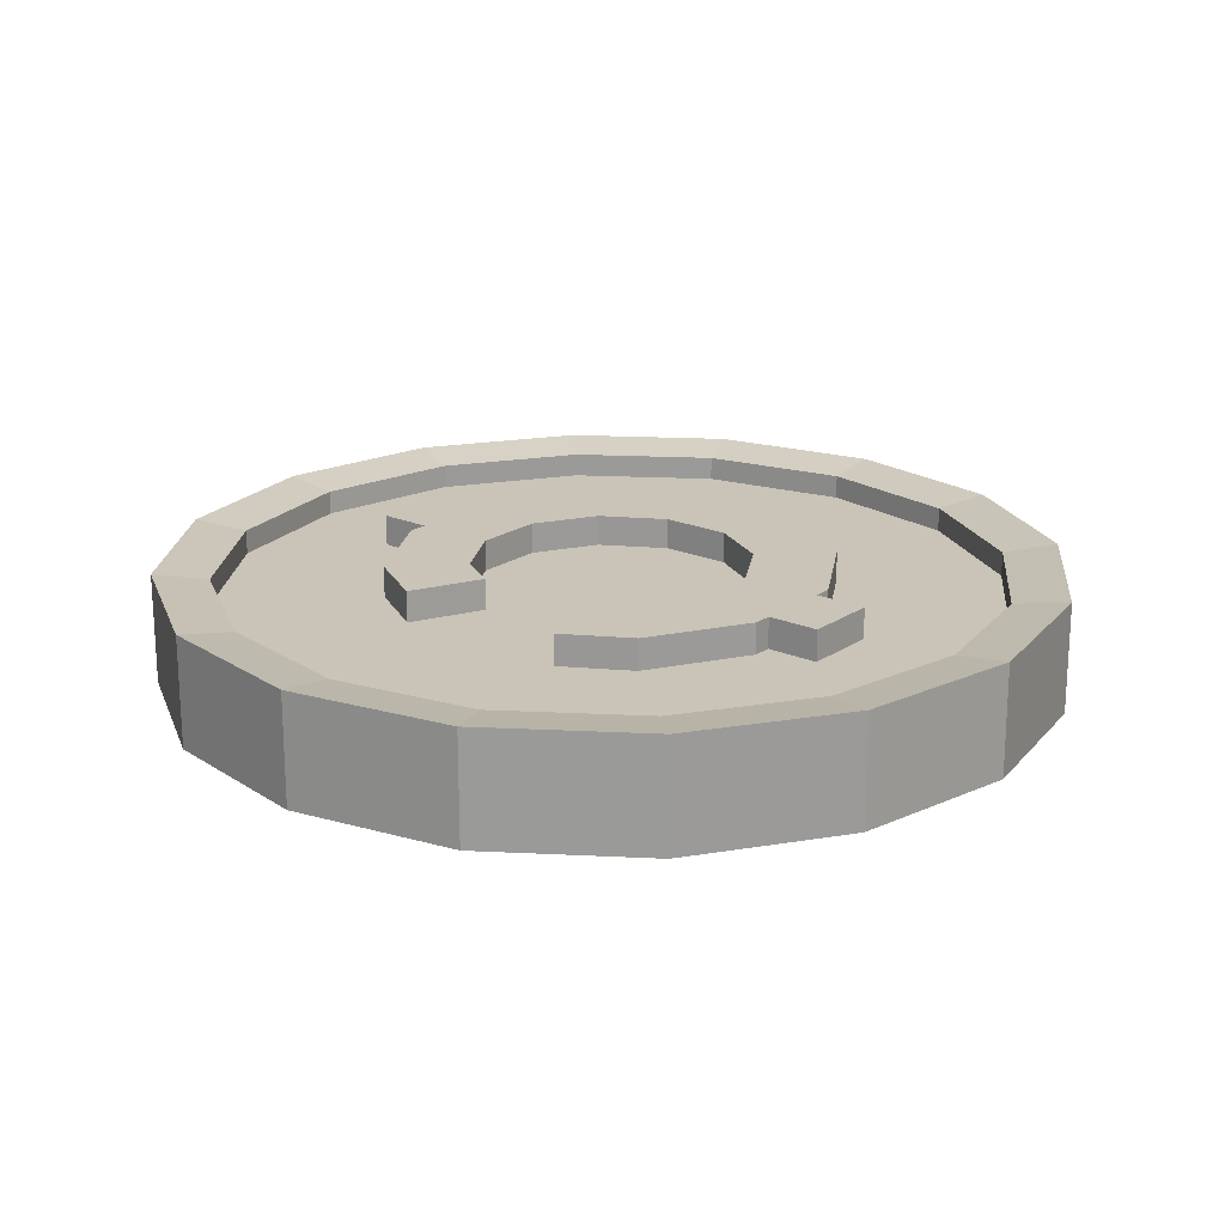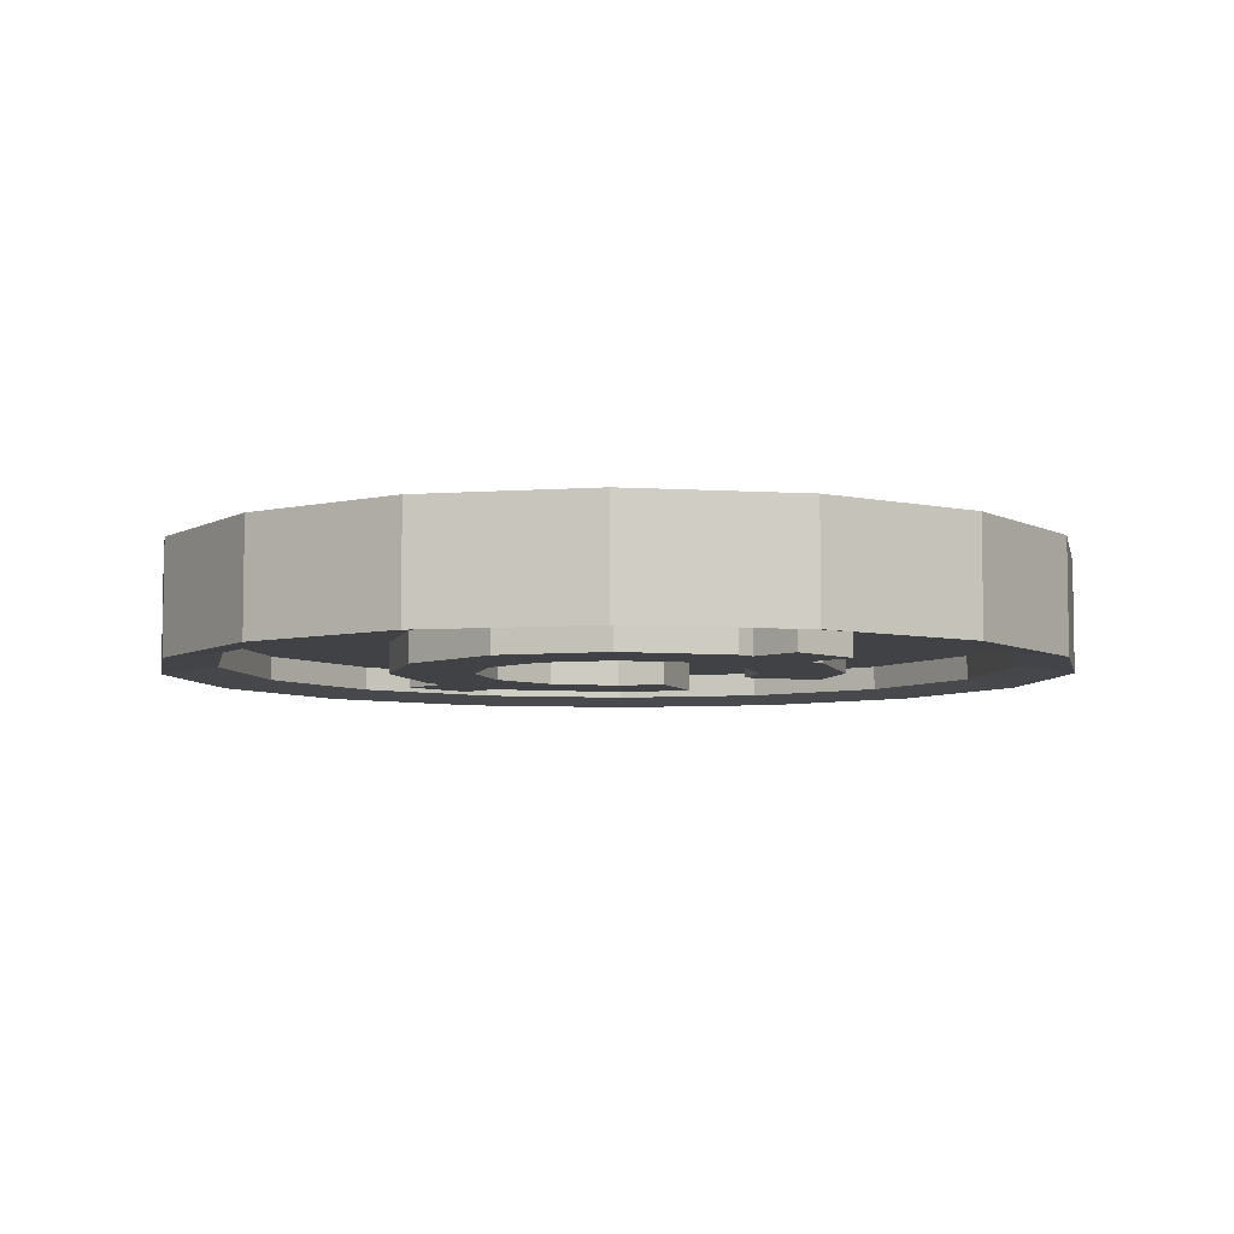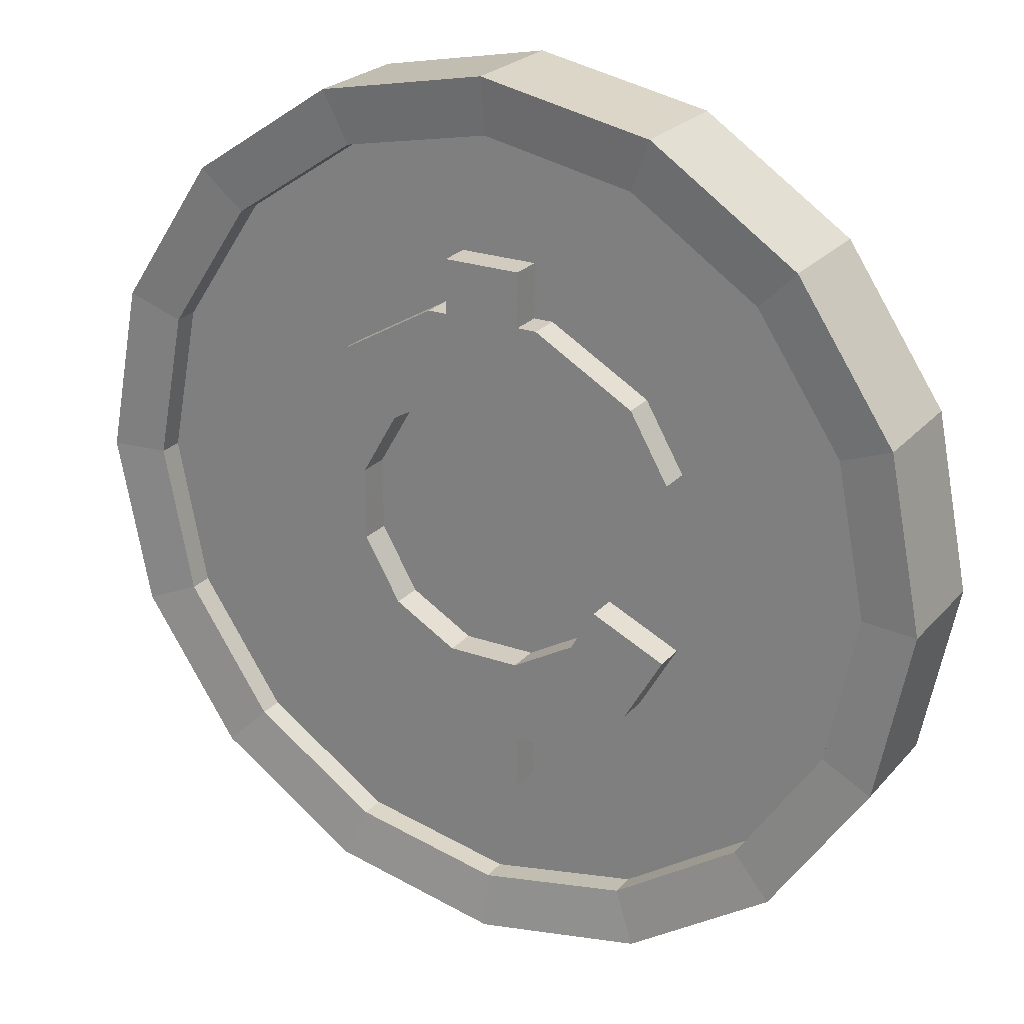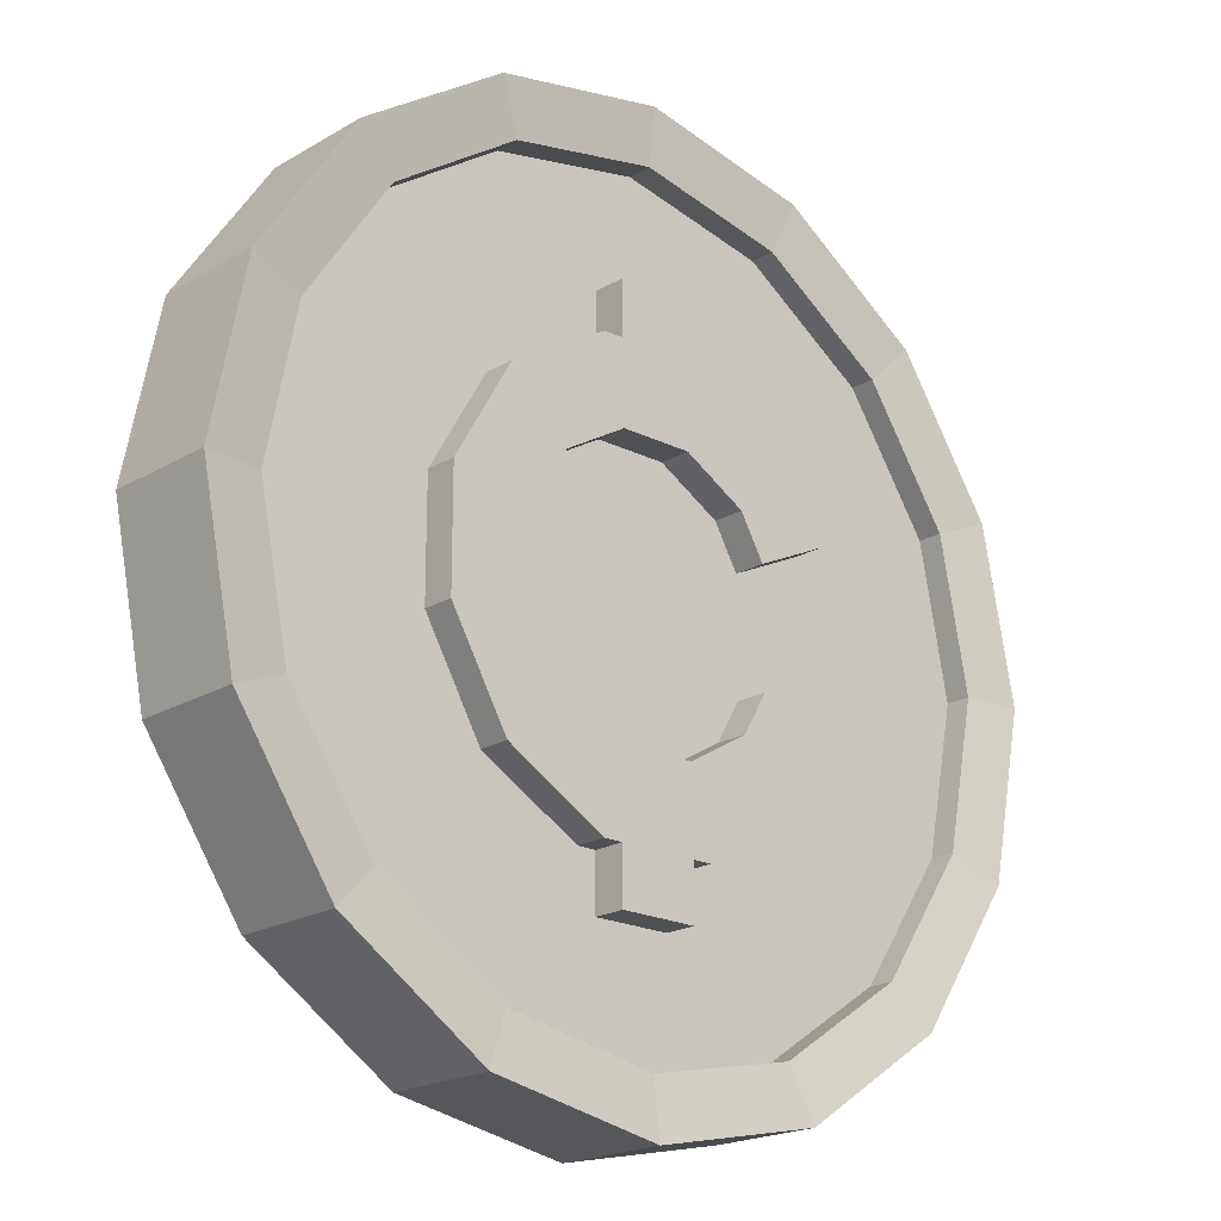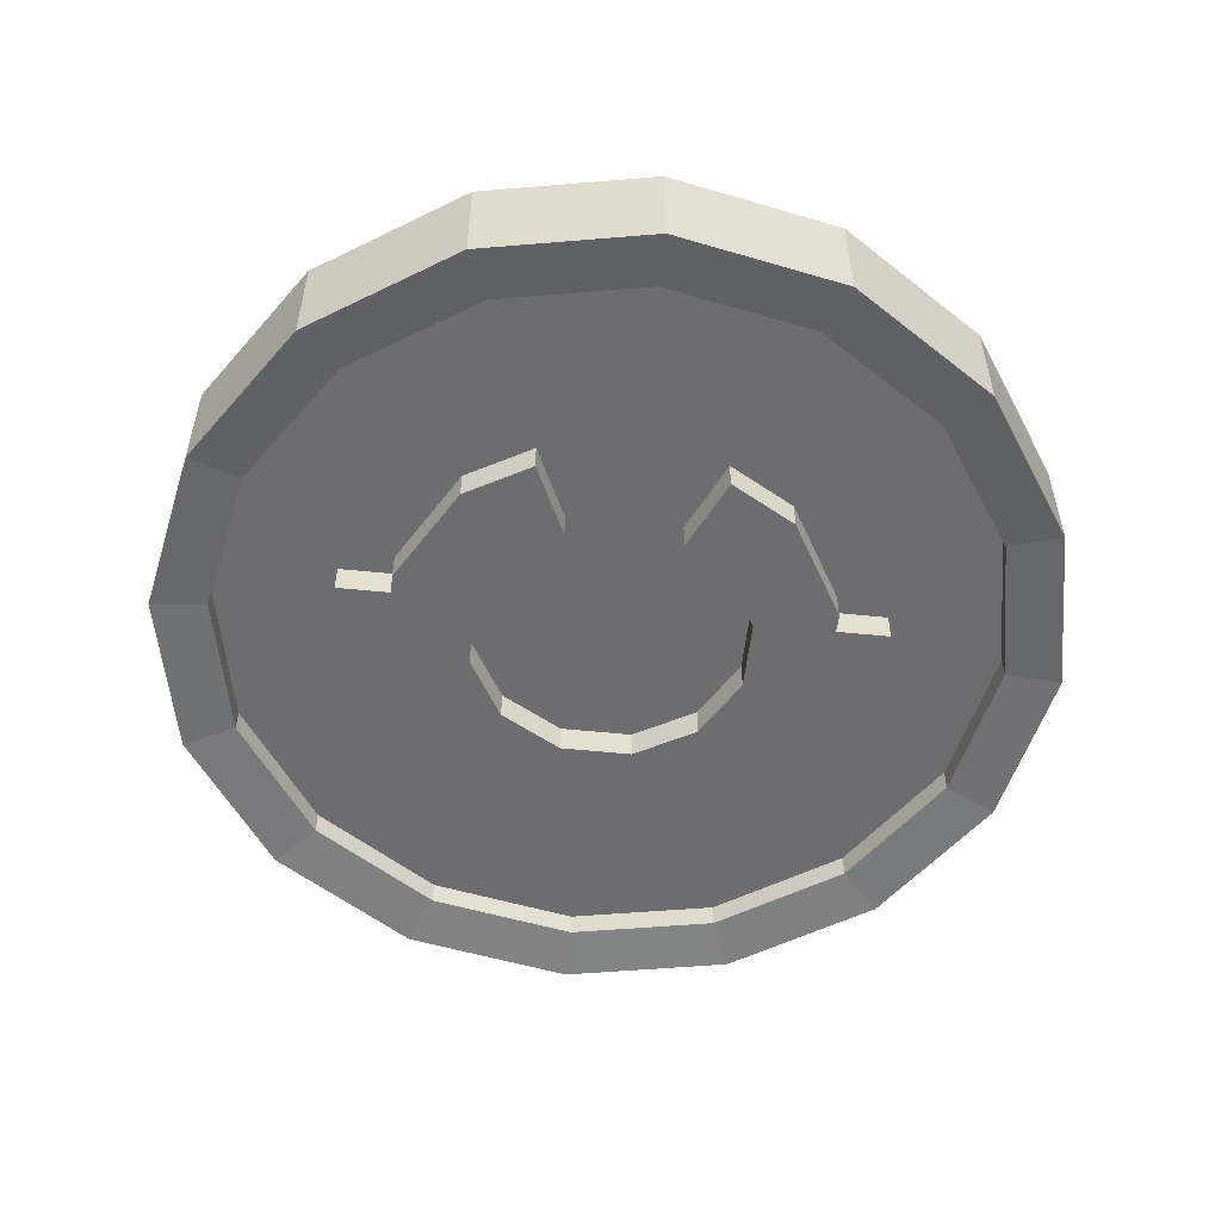
<metadata>
{"format":"obj","ext":"obj","renderer":"f3d","projection":"perspective","resolution":1024,"background":"white","views":[{"elev":19.9,"azim":129.0,"up":"+Z"},{"elev":-6.3,"azim":135.7,"up":"+Z"},{"elev":24.1,"azim":30.4,"up":"+Y"},{"elev":-19.9,"azim":137.3,"up":"+Y"},{"elev":-54.1,"azim":-96.2,"up":"+Z"}]}
</metadata>
<code>
g Coin
v -1 0 -0.125
v -0.9239 0.3827 -0.125
v -0.7071 0.7071 -0.125
v -0.3827 0.9239 -0.125
v -0 1 -0.125
v 0.3827 0.9239 -0.125
v 0.7071 0.7071 -0.125
v 0.9239 0.3827 -0.125
v 1 0 -0.125
v 0.9239 -0.3827 -0.125
v 0.7071 -0.7071 -0.125
v 0.3827 -0.9239 -0.125
v -0 -1 -0.125
v -0.3827 -0.9239 -0.125
v -0.7071 -0.7071 -0.125
v -0.9239 -0.3827 -0.125
v -1 0 0.125
v -0.9239 0.3827 0.125
v -0.7071 0.7071 0.125
v -0.3827 0.9239 0.125
v 0 1 0.125
v 0.3827 0.9239 0.125
v 0.7071 0.7071 0.125
v 0.9239 0.3827 0.125
v 1 0 0.125
v 0.9239 -0.3827 0.125
v 0.7071 -0.7071 0.125
v 0.3827 -0.9239 0.125
v 0 -1 0.125
v -0.3827 -0.9239 0.125
v -0.7071 -0.7071 0.125
v -0.9239 -0.3827 0.125
v -0.8084 0.3348 -0.1094
v -0.875 -0 -0.1094
v -0.6187 0.6187 -0.1094
v -0.3348 0.8084 -0.1094
v -0 0.875 -0.1094
v 0.3348 0.8084 -0.1094
v 0.6187 0.6187 -0.1094
v 0.8084 0.3348 -0.1094
v 0.875 -0 -0.1094
v 0.8084 -0.3348 -0.1094
v 0.6187 -0.6187 -0.1094
v 0.3348 -0.8084 -0.1094
v -0 -0.875 -0.1094
v -0.3348 -0.8084 -0.1094
v -0.6187 -0.6187 -0.1094
v -0.8084 -0.3348 -0.1094
v -0.8084 0.3348 0.1094
v -0.875 -0 0.1094
v -0.6187 0.6187 0.1094
v -0.3348 0.8084 0.1094
v 0 0.875 0.1094
v 0.3348 0.8084 0.1094
v 0.6187 0.6187 0.1094
v 0.8084 0.3348 0.1094
v 0.875 -0 0.1094
v 0.8084 -0.3348 0.1094
v 0.6187 -0.6187 0.1094
v 0.3348 -0.8084 0.1094
v 0 -0.875 0.1094
v -0.3348 -0.8084 0.1094
v -0.6187 -0.6187 0.1094
v -0.8084 -0.3348 0.1094
v -0.6187 0.6187 -0.05469
v 0 0.875 -0.05469
v 0.3348 0.8084 -0.05469
v 0.6187 0.6187 -0.05469
v 0.8084 0.3348 -0.05469
v 0.875 -0 -0.05469
v 0.3348 -0.8084 -0.05469
v -0.6187 -0.6187 -0.05469
v -0.8084 0.3348 0.05469
v -0.875 -0 0.05469
v -0.6187 0.6187 0.05469
v -0.3348 0.8084 0.05469
v 0 0.875 0.05469
v 0.3348 0.8084 0.05469
v 0.6187 0.6187 0.05469
v 0.8084 0.3348 0.05469
v 0.875 -0 0.05469
v 0.8084 -0.3348 0.05469
v 0.6187 -0.6187 0.05469
v 0.3348 -0.8084 0.05469
v 0 -0.875 0.05469
v -0.3348 -0.8084 0.05469
v -0.6187 -0.6187 0.05469
v -0.8084 -0.3348 0.05469
v 0.1294 0.483 -0.125
v -0.1294 0.483 -0.125
v -0.3536 0.3536 -0.125
v -0.3536 -0.3536 -0.125
v -0.1294 -0.483 -0.125
v 0.1294 -0.483 -0.125
v 0.3536 -0.3536 -0.125
v 0.483 -0.1294 -0.125
v 0.483 0.1294 -0.125
v 0.3536 0.3536 -0.125
v 0.08088 0.3019 -0.125
v -0.08088 0.3019 -0.125
v -0.221 0.221 -0.125
v -0.221 -0.221 -0.125
v -0.08088 -0.3019 -0.125
v 0.08088 -0.3019 -0.125
v 0.221 -0.221 -0.125
v 0.3019 -0.08088 -0.125
v 0.3019 0.08088 -0.125
v 0.221 0.221 -0.125
v -0.4398 -0.2041 -0.125
v -0.2749 -0.1276 -0.125
v -0.4398 0.2041 -0.125
v -0.2749 0.1276 -0.125
v -0.08627 0.483 -0.125
v 0.08627 0.483 -0.125
v 0.08627 -0.483 -0.125
v -0.08627 -0.483 -0.125
v -0.08627 0.6037 -0.125
v 0.08627 0.6037 -0.125
v 0.08627 -0.6037 -0.125
v -0.08627 -0.6037 -0.125
v 0.08627 0.6037 -0.05469
v 0.08627 0.483 -0.05469
v 0.1294 0.483 -0.05469
v 0.3536 0.3536 -0.05469
v -0.08088 0.3019 -0.05469
v -0.4398 0.2041 -0.05469
v -0.221 0.221 -0.05469
v 0.483 -0.1294 -0.05469
v -0.4398 -0.2041 -0.05469
v 0.221 -0.221 -0.05469
v -0.2749 -0.1276 -0.05469
v -0.08088 -0.3019 -0.05469
v -0.08627 -0.483 -0.05469
v -0.08627 -0.6037 -0.05469
v -0.3536 -0.3536 -0.05469
v 0.08088 -0.3019 -0.05469
v 0.3536 -0.3536 -0.05469
v -0.08627 0.6037 -0.05469
v -0.3348 0.8084 -0.05469
v 0.8084 -0.3348 -0.05469
v 0.6187 -0.6187 -0.05469
v 0.08627 -0.6037 -0.05469
v 0.08627 -0.483 -0.05469
v 0.1294 -0.483 -0.05469
v 0.483 0.1294 -0.05469
v -0.221 -0.221 -0.05469
v 0.3019 -0.08088 -0.05469
v 0.3019 0.08088 -0.05469
v 0.221 0.221 -0.05469
v 0.08088 0.3019 -0.05469
v -0.2749 0.1276 -0.05469
v -0.3536 0.3536 -0.05469
v -0.1294 0.483 -0.05469
v -0.08627 0.483 -0.05469
v -0.1294 -0.483 -0.05469
v -0 -0.875 -0.05469
v -0.3348 -0.8084 -0.05469
v -0.8084 -0.3348 -0.05469
v -0.875 -0 -0.05469
v -0.8084 0.3348 -0.05469
v -0.1294 0.483 0.125
v 0.1294 0.483 0.125
v 0.3536 0.3536 0.125
v 0.3536 -0.3536 0.125
v 0.1294 -0.483 0.125
v -0.1294 -0.483 0.125
v -0.3536 -0.3536 0.125
v -0.483 -0.1294 0.125
v -0.483 0.1294 0.125
v -0.3536 0.3536 0.125
v -0.08088 0.3019 0.125
v 0.08088 0.3019 0.125
v 0.221 0.221 0.125
v 0.221 -0.221 0.125
v 0.08088 -0.3019 0.125
v -0.08088 -0.3019 0.125
v -0.221 -0.221 0.125
v -0.3019 -0.08088 0.125
v -0.3019 0.08088 0.125
v -0.221 0.221 0.125
v 0.4398 -0.2041 0.125
v 0.2749 -0.1276 0.125
v 0.4398 0.2041 0.125
v 0.2749 0.1276 0.125
v 0.08627 0.483 0.125
v -0.08627 0.483 0.125
v -0.08627 -0.483 0.125
v 0.08627 -0.483 0.125
v 0.08627 0.6037 0.125
v -0.08627 0.6037 0.125
v -0.08627 -0.6037 0.125
v 0.08627 -0.6037 0.125
v -0.08627 0.6037 0.05469
v -0.08627 0.483 0.05469
v -0.1294 0.483 0.05469
v -0.3536 0.3536 0.05469
v 0.08088 0.3019 0.05469
v 0.4398 0.2041 0.05469
v 0.221 0.221 0.05469
v -0.483 -0.1294 0.05469
v 0.4398 -0.2041 0.05469
v -0.221 -0.221 0.05469
v 0.2749 -0.1276 0.05469
v 0.08088 -0.3019 0.05469
v 0.08627 -0.483 0.05469
v 0.08627 -0.6037 0.05469
v 0.3536 -0.3536 0.05469
v -0.08088 -0.3019 0.05469
v -0.3536 -0.3536 0.05469
v 0.08627 0.6037 0.05469
v -0.08627 -0.6037 0.05469
v -0.08627 -0.483 0.05469
v -0.1294 -0.483 0.05469
v -0.483 0.1294 0.05469
v 0.221 -0.221 0.05469
v -0.3019 -0.08088 0.05469
v -0.3019 0.08088 0.05469
v -0.221 0.221 0.05469
v -0.08088 0.3019 0.05469
v 0.2749 0.1276 0.05469
v 0.3536 0.3536 0.05469
v 0.1294 0.483 0.05469
v 0.08627 0.483 0.05469
v 0.1294 -0.483 0.05469
f 57 26 25
f 12 43 11
f 18 3 2
f 26 11 10
f 19 4 3
f 11 28 12
f 20 5 4
f 28 13 12
f 21 6 5
f 29 14 13
f 22 7 6
f 30 15 14
f 23 8 7
f 31 16 15
f 24 9 8
f 17 2 1
f 16 17 1
f 25 10 9
f 74 49 50
f 86 63 62
f 45 12 13
f 58 27 26
f 46 13 14
f 59 28 27
f 15 46 14
f 2 34 1
f 60 29 28
f 16 47 15
f 35 2 3
f 61 30 29
f 34 16 1
f 4 35 3
f 62 31 30
f 50 18 17
f 37 4 5
f 63 32 31
f 49 19 18
f 38 5 6
f 32 50 17
f 51 20 19
f 7 38 6
f 20 53 21
f 40 7 8
f 21 54 22
f 41 8 9
f 54 23 22
f 42 9 10
f 55 24 23
f 43 10 11
f 56 25 24
f 66 36 37
f 87 64 63
f 73 51 49
f 67 37 38
f 88 50 64
f 75 52 51
f 68 38 39
f 76 53 52
f 69 39 40
f 77 54 53
f 70 40 41
f 78 55 54
f 140 41 42
f 79 56 55
f 141 42 43
f 80 57 56
f 71 43 44
f 81 58 57
f 156 44 45
f 82 59 58
f 157 45 46
f 83 60 59
f 72 46 47
f 160 34 33
f 84 61 60
f 158 47 48
f 65 33 35
f 85 62 61
f 159 48 34
f 139 35 36
f 115 104 94
f 107 98 97
f 113 100 90
f 104 95 94
f 101 111 91
f 108 89 98
f 100 91 90
f 105 96 95
f 92 103 93
f 106 97 96
f 109 102 92
f 89 99 114
f 99 113 114
f 93 103 116
f 103 115 116
f 115 120 116
f 117 114 113
f 116 134 133
f 98 123 124
f 91 126 152
f 117 154 138
f 100 150 125
f 111 151 126
f 114 121 122
f 101 125 127
f 154 90 153
f 132 102 146
f 89 122 123
f 104 132 136
f 90 152 153
f 105 136 130
f 115 144 143
f 109 135 129
f 106 130 147
f 92 155 135
f 102 131 146
f 148 106 147
f 93 133 155
f 149 107 148
f 94 137 144
f 99 149 150
f 121 117 138
f 95 128 137
f 120 142 134
f 96 145 128
f 131 109 129
f 119 143 142
f 97 124 145
f 112 127 151
f 187 176 166
f 179 170 169
f 185 172 162
f 176 167 166
f 173 183 163
f 180 161 170
f 172 163 162
f 177 168 167
f 174 165 164
f 178 169 168
f 181 174 164
f 161 171 186
f 171 185 186
f 165 175 188
f 175 187 188
f 191 188 187
f 189 186 185
f 188 206 205
f 170 195 196
f 163 198 221
f 210 185 223
f 172 219 197
f 183 220 198
f 186 193 194
f 185 222 223
f 204 174 215
f 161 194 195
f 208 175 204
f 162 221 222
f 177 208 202
f 187 213 212
f 181 207 201
f 178 202 216
f 164 224 207
f 174 203 215
f 217 178 216
f 165 205 224
f 180 217 218
f 213 167 209
f 171 218 219
f 190 210 193
f 167 200 209
f 192 211 206
f 200 169 214
f 203 181 201
f 191 212 211
f 169 196 214
f 138 66 121
f 145 69 70
f 71 144 137
f 124 123 67
f 156 157 134
f 129 159 126
f 135 155 157
f 153 152 139
f 147 130 131
f 77 76 193
f 213 209 86
f 214 73 74
f 196 195 76
f 85 84 206
f 201 82 81
f 222 221 78
f 224 206 84
f 203 220 217
f 71 142 144
f 142 143 144
f 140 141 137
f 141 71 137
f 137 128 140
f 134 142 156
f 142 71 156
f 155 133 134
f 134 157 155
f 157 72 135
f 72 158 135
f 158 129 135
f 151 131 129
f 129 158 159
f 159 160 126
f 126 151 129
f 152 126 160
f 160 65 152
f 65 139 152
f 139 138 153
f 138 154 153
f 139 66 138
f 66 67 121
f 123 122 121
f 121 67 123
f 67 68 124
f 68 69 124
f 69 145 124
f 140 128 70
f 128 145 70
f 130 136 131
f 136 132 131
f 132 146 131
f 131 151 148
f 151 127 125
f 150 151 125
f 150 149 151
f 149 148 151
f 148 147 131
f 173 197 199
f 184 199 220
f 199 197 220
f 197 219 220
f 219 218 220
f 218 217 220
f 217 216 203
f 216 202 203
f 202 208 203
f 208 204 203
f 204 215 203
f 80 198 81
f 198 220 201
f 81 198 201
f 220 203 201
f 82 201 207
f 224 205 206
f 82 207 83
f 207 224 84
f 84 83 207
f 206 211 85
f 211 86 85
f 209 200 88
f 88 87 209
f 87 86 209
f 86 211 213
f 211 212 213
f 88 200 74
f 200 214 74
f 76 75 196
f 75 73 196
f 76 195 193
f 73 214 196
f 195 194 193
f 193 210 77
f 210 78 77
f 221 198 80
f 80 79 221
f 79 78 221
f 78 210 222
f 210 223 222
f 57 58 26
f 12 44 43
f 18 19 3
f 26 27 11
f 19 20 4
f 11 27 28
f 20 21 5
f 28 29 13
f 21 22 6
f 29 30 14
f 22 23 7
f 30 31 15
f 23 24 8
f 31 32 16
f 24 25 9
f 17 18 2
f 16 32 17
f 25 26 10
f 74 73 49
f 86 87 63
f 45 44 12
f 58 59 27
f 46 45 13
f 59 60 28
f 15 47 46
f 2 33 34
f 60 61 29
f 16 48 47
f 35 33 2
f 61 62 30
f 34 48 16
f 4 36 35
f 62 63 31
f 50 49 18
f 37 36 4
f 63 64 32
f 49 51 19
f 38 37 5
f 32 64 50
f 51 52 20
f 7 39 38
f 20 52 53
f 40 39 7
f 21 53 54
f 41 40 8
f 54 55 23
f 42 41 9
f 55 56 24
f 43 42 10
f 56 57 25
f 66 139 36
f 87 88 64
f 73 75 51
f 67 66 37
f 88 74 50
f 75 76 52
f 68 67 38
f 76 77 53
f 69 68 39
f 77 78 54
f 70 69 40
f 78 79 55
f 140 70 41
f 79 80 56
f 141 140 42
f 80 81 57
f 71 141 43
f 81 82 58
f 156 71 44
f 82 83 59
f 157 156 45
f 83 84 60
f 72 157 46
f 160 159 34
f 84 85 61
f 158 72 47
f 65 160 33
f 85 86 62
f 159 158 48
f 139 65 35
f 107 108 98
f 104 105 95
f 101 112 111
f 108 99 89
f 100 101 91
f 105 106 96
f 92 102 103
f 106 107 97
f 109 110 102
f 99 100 113
f 103 104 115
f 115 119 120
f 117 118 114
f 116 120 134
f 98 89 123
f 91 111 126
f 117 113 154
f 100 99 150
f 111 112 151
f 114 118 121
f 101 100 125
f 154 113 90
f 132 103 102
f 89 114 122
f 104 103 132
f 90 91 152
f 105 104 136
f 115 94 144
f 109 92 135
f 106 105 130
f 92 93 155
f 102 110 131
f 148 107 106
f 93 116 133
f 149 108 107
f 94 95 137
f 99 108 149
f 121 118 117
f 95 96 128
f 120 119 142
f 96 97 145
f 131 110 109
f 119 115 143
f 97 98 124
f 112 101 127
f 179 180 170
f 176 177 167
f 173 184 183
f 180 171 161
f 172 173 163
f 177 178 168
f 174 175 165
f 178 179 169
f 181 182 174
f 171 172 185
f 175 176 187
f 191 192 188
f 189 190 186
f 188 192 206
f 170 161 195
f 163 183 198
f 210 189 185
f 172 171 219
f 183 184 220
f 186 190 193
f 185 162 222
f 204 175 174
f 161 186 194
f 208 176 175
f 162 163 221
f 177 176 208
f 187 166 213
f 181 164 207
f 178 177 202
f 164 165 224
f 174 182 203
f 217 179 178
f 165 188 205
f 180 179 217
f 213 166 167
f 171 180 218
f 190 189 210
f 167 168 200
f 192 191 211
f 200 168 169
f 203 182 181
f 191 187 212
f 169 170 196
f 173 172 197
f 184 173 199

</code>
